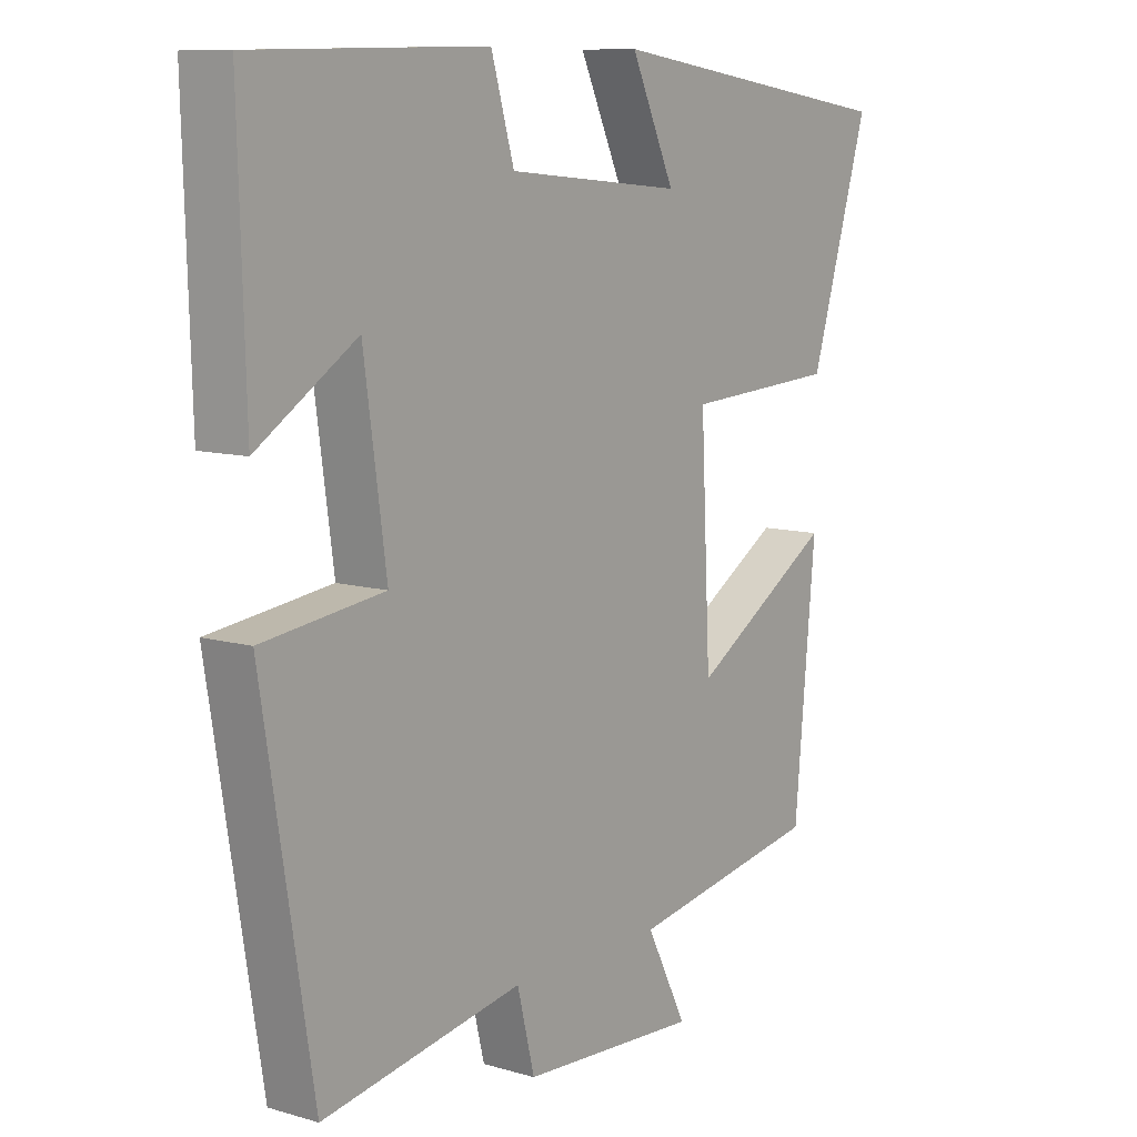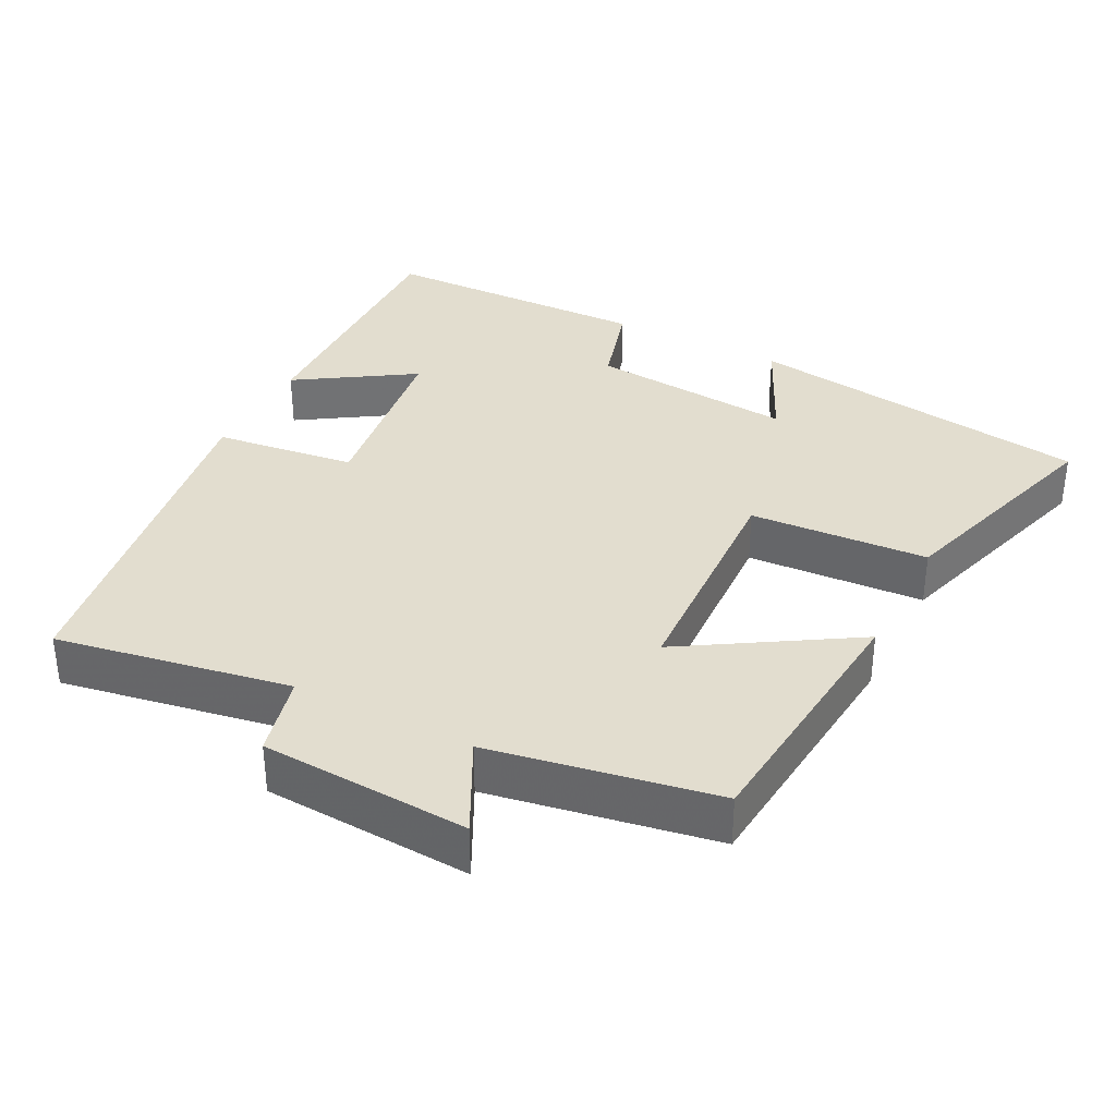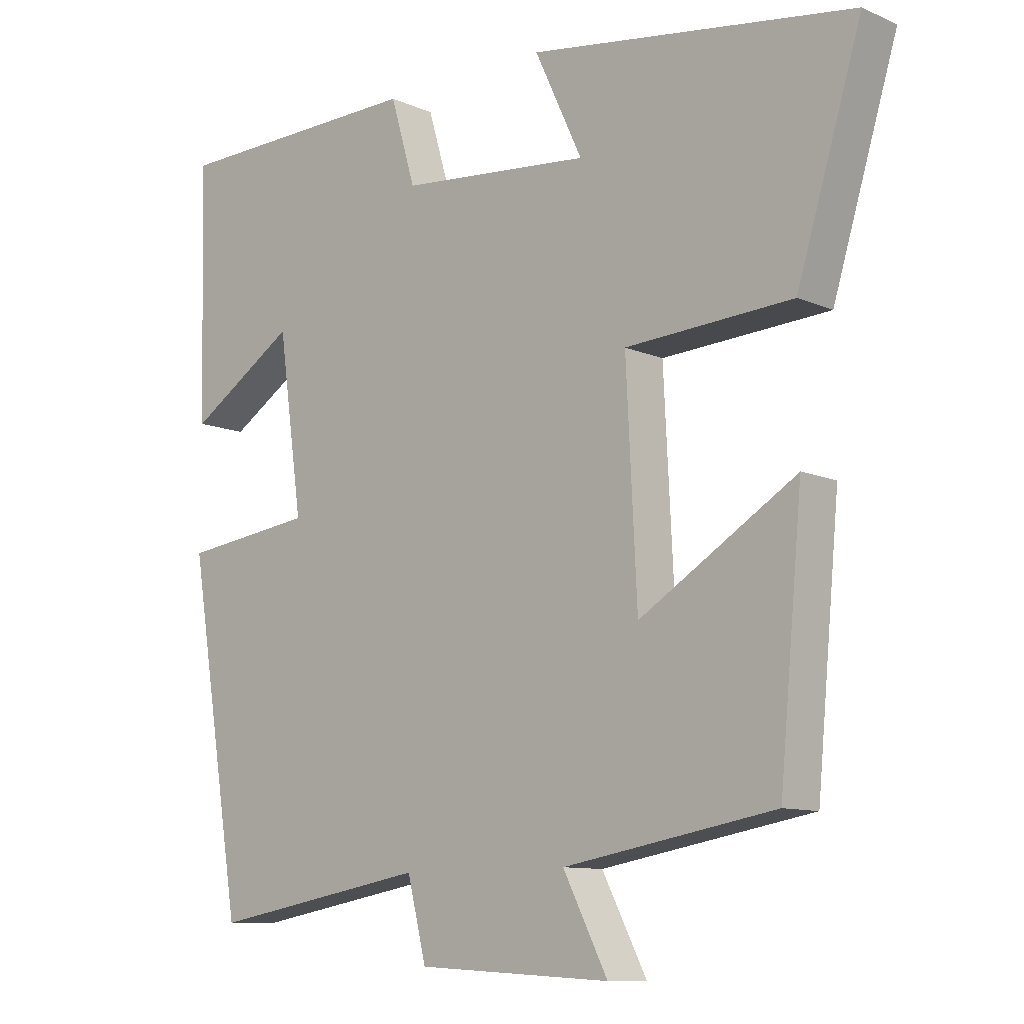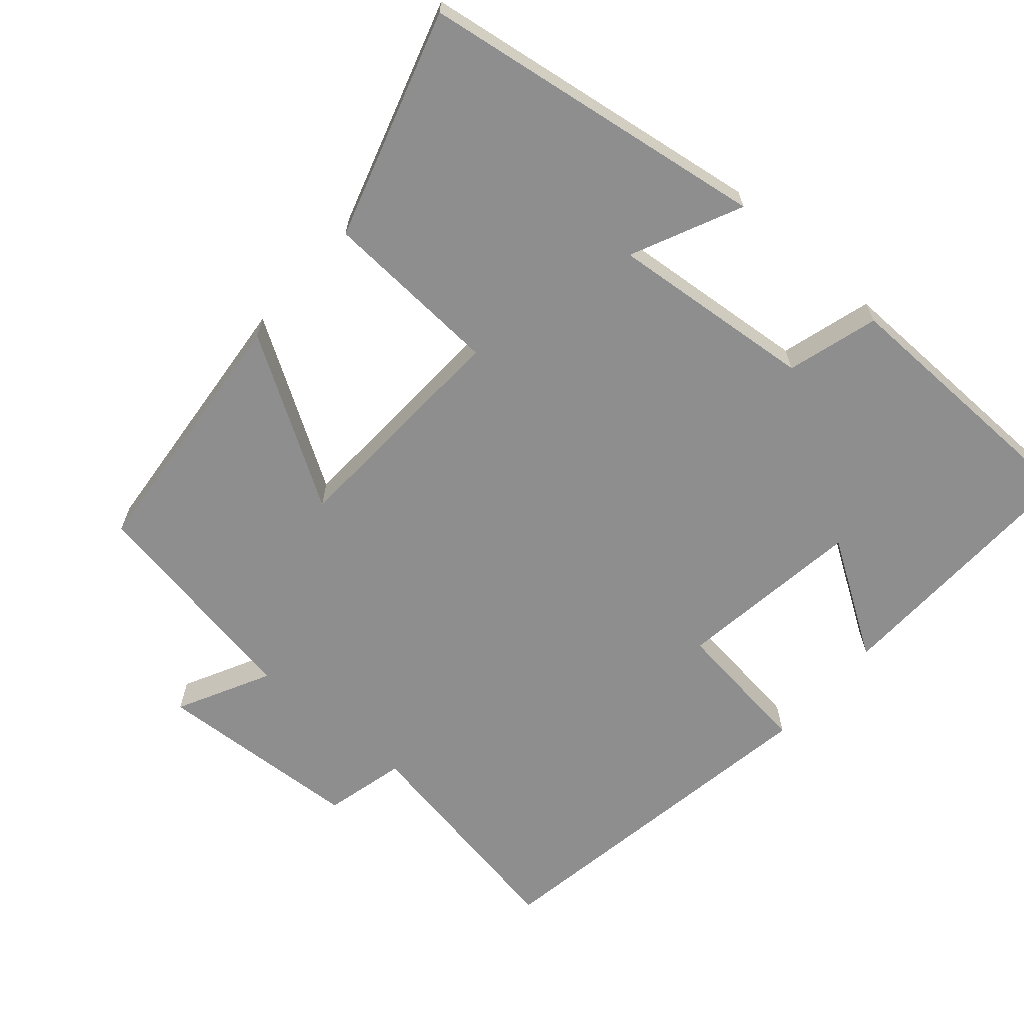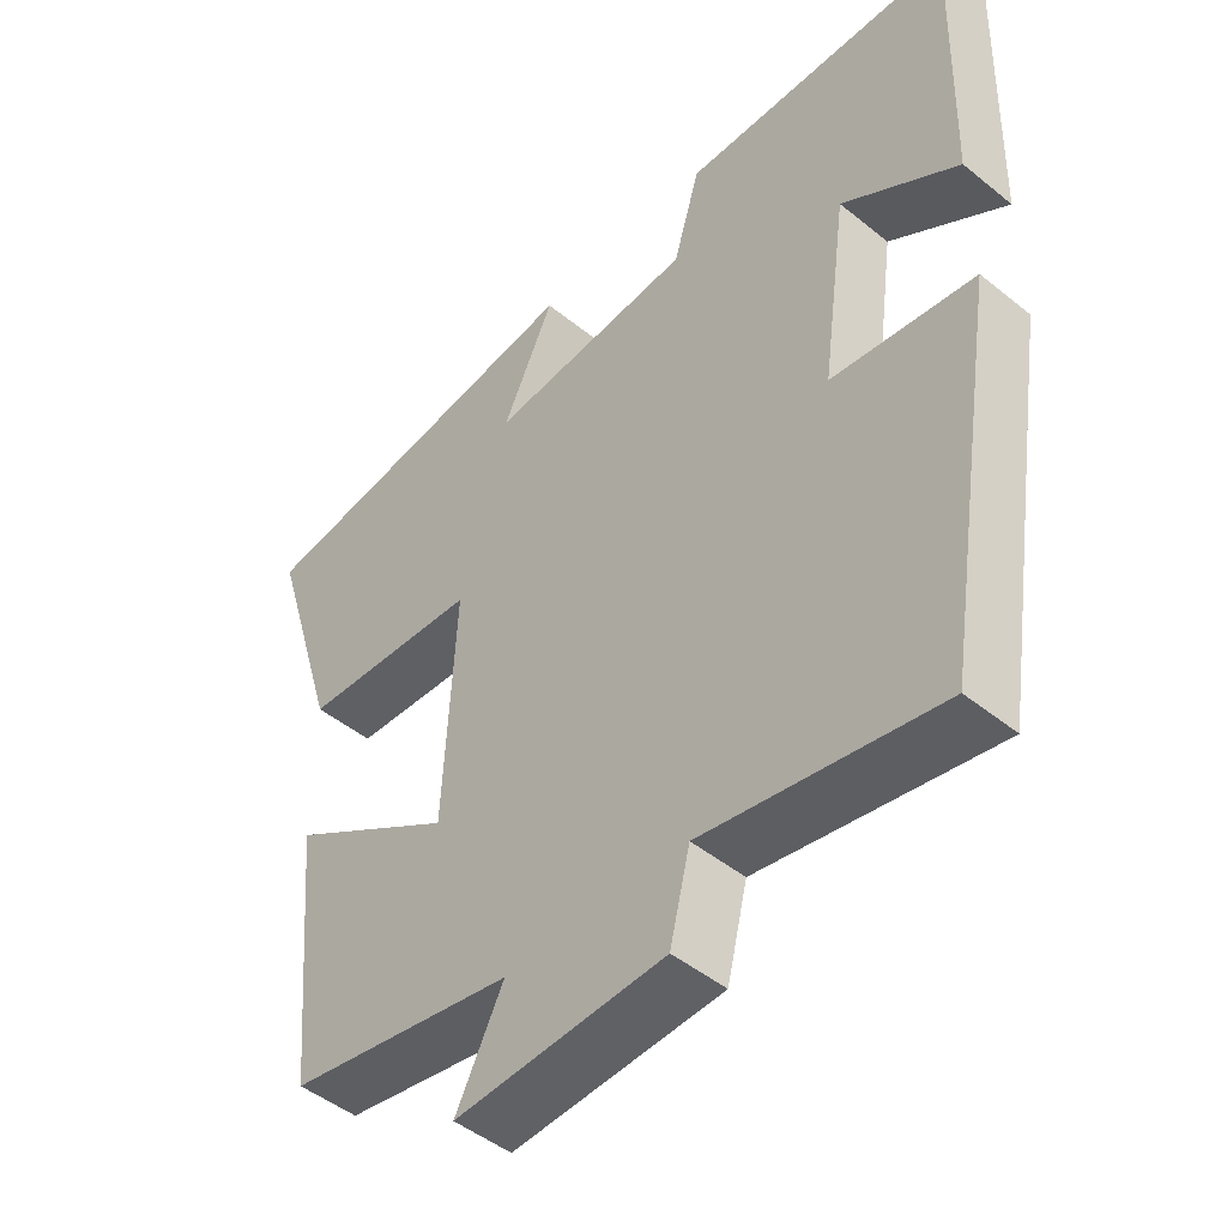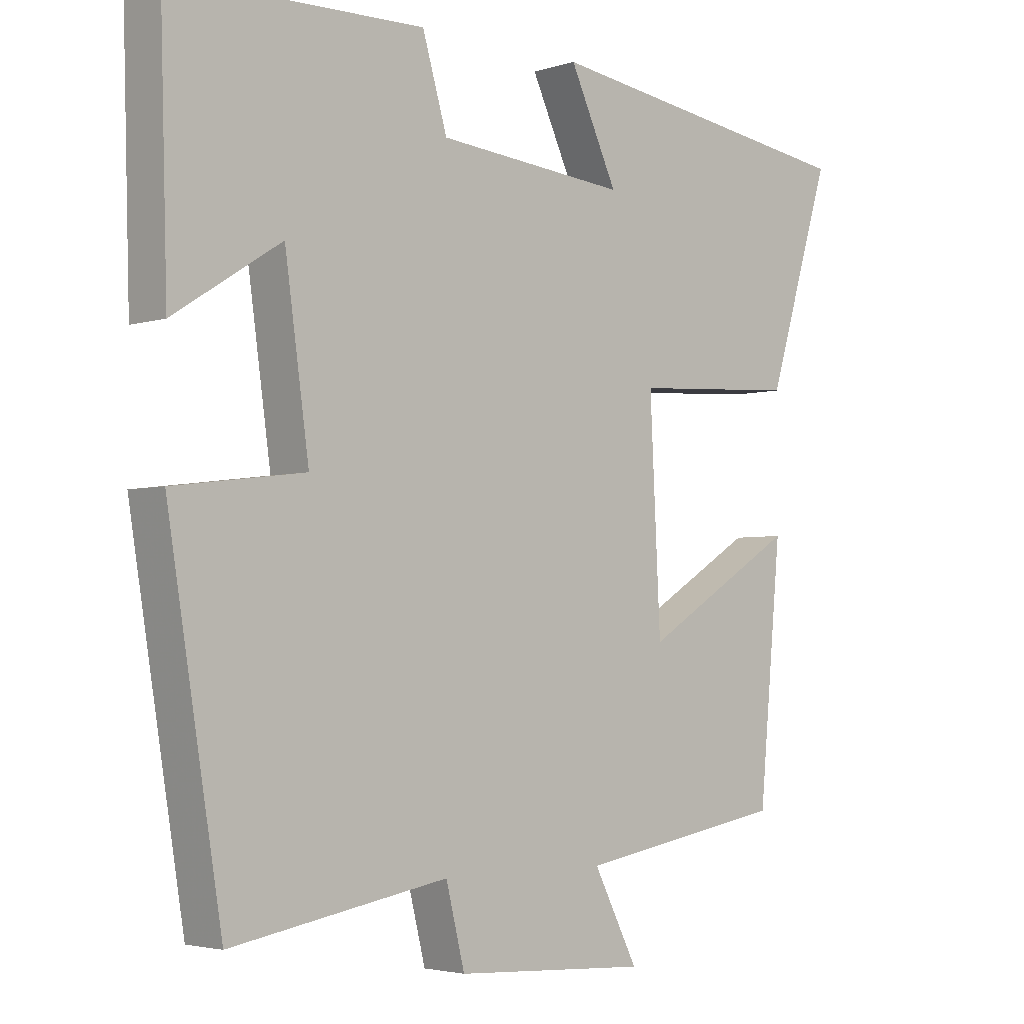
<metadata>
{"format":"obj","ext":"obj","renderer":"f3d","projection":"perspective","resolution":1024,"background":"white","views":[{"elev":9.8,"azim":126.8,"up":"+Z"},{"elev":35.0,"azim":-152.8,"up":"+Y"},{"elev":-10.3,"azim":-137.8,"up":"+Z"},{"elev":-65.0,"azim":-40.9,"up":"+Y"},{"elev":-47.4,"azim":47.6,"up":"+Z"},{"elev":-3.3,"azim":136.6,"up":"+Z"}]}
</metadata>
<code>
v -0.466 0.07 -0.445
v -0.5 0.07 -0.08
v -0.269 0.07 -0.223
v -0.253 0.07 0.101
v -0.5 0.07 0.116
v -0.596 0.07 0.43
v -0.115 0.07 0.5
v -0.186 0.07 0.348
v 0.098 0.07 0.374
v 0.135 0.07 0.5
v 0.511 0.07 0.492
v 0.5 0.07 0.12
v 0.34 0.07 0.223
v 0.304 0.07 -0.035
v 0.5 0.07 -0.06
v 0.419 0.07 -0.557
v 0.096 0.07 -0.5
v 0.068 0.07 -0.613
v -0.22 0.07 -0.629
v -0.154 0.07 -0.5
v -0.466 0 -0.445
v -0.5 0 -0.08
v -0.269 0 -0.223
v -0.253 0 0.101
v -0.5 0 0.116
v -0.596 0 0.43
v -0.115 0 0.5
v -0.186 0 0.348
v 0.098 0 0.374
v 0.135 0 0.5
v 0.511 0 0.492
v 0.5 0 0.12
v 0.34 0 0.223
v 0.304 0 -0.035
v 0.5 0 -0.06
v 0.419 0 -0.557
v 0.096 0 -0.5
v 0.068 0 -0.613
v -0.22 0 -0.629
v -0.154 0 -0.5
f 17 18 19 20
f 1 2 3
f 20 1 3
f 17 20 3
f 16 17 3
f 15 16 3
f 14 15 3
f 13 14 3 4
f 10 11 12 13
f 9 10 13
f 13 4 5
f 9 13 5
f 8 9 5
f 5 6 7 8
f 40 39 38 37
f 23 22 21
f 23 21 40
f 23 40 37
f 23 37 36
f 23 36 35
f 23 35 34
f 24 23 34 33
f 33 32 31 30
f 33 30 29
f 25 24 33
f 25 33 29
f 25 29 28
f 28 27 26 25
f 1 21 22 2
f 2 22 23 3
f 3 23 24 4
f 4 24 25 5
f 5 25 26 6
f 6 26 27 7
f 7 27 28 8
f 8 28 29 9
f 9 29 30 10
f 10 30 31 11
f 11 31 32 12
f 12 32 33 13
f 13 33 34 14
f 14 34 35 15
f 15 35 36 16
f 16 36 37 17
f 17 37 38 18
f 18 38 39 19
f 19 39 40 20
f 20 40 21 1

</code>
